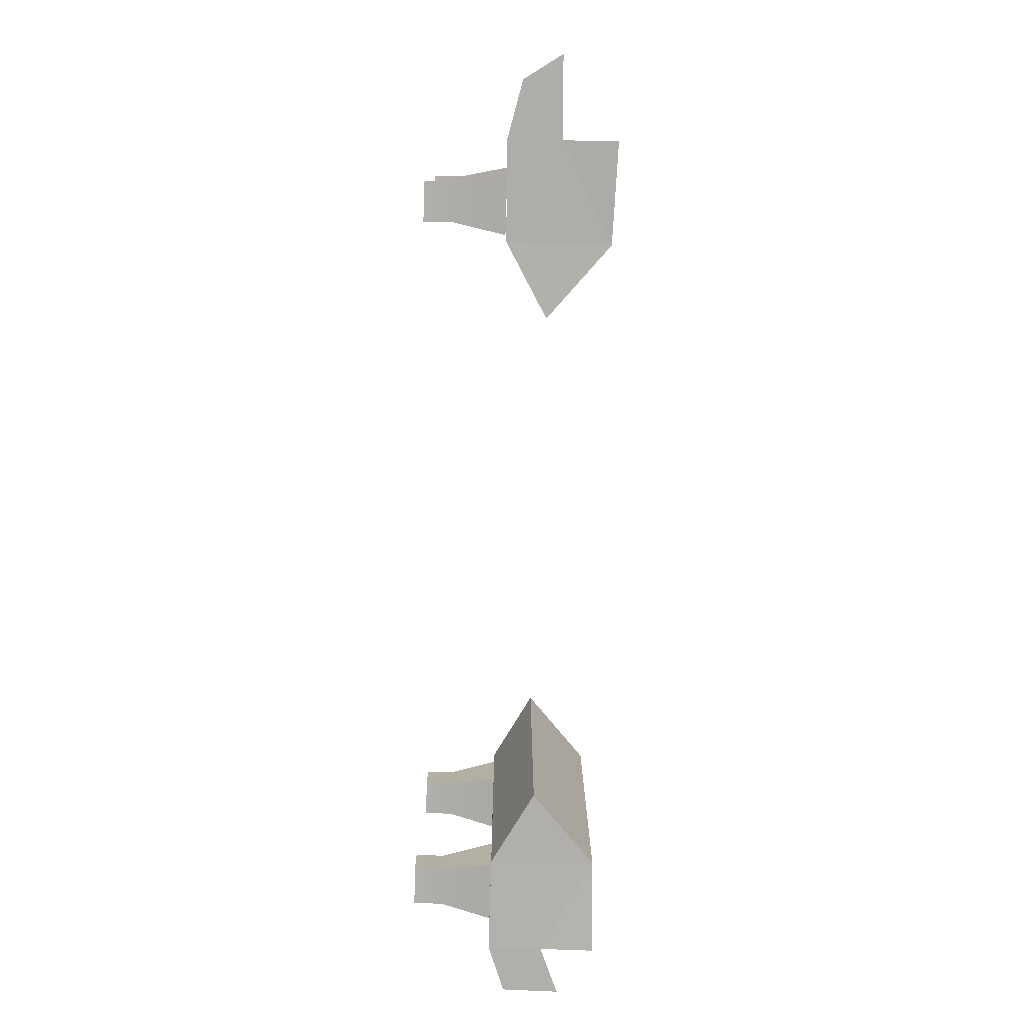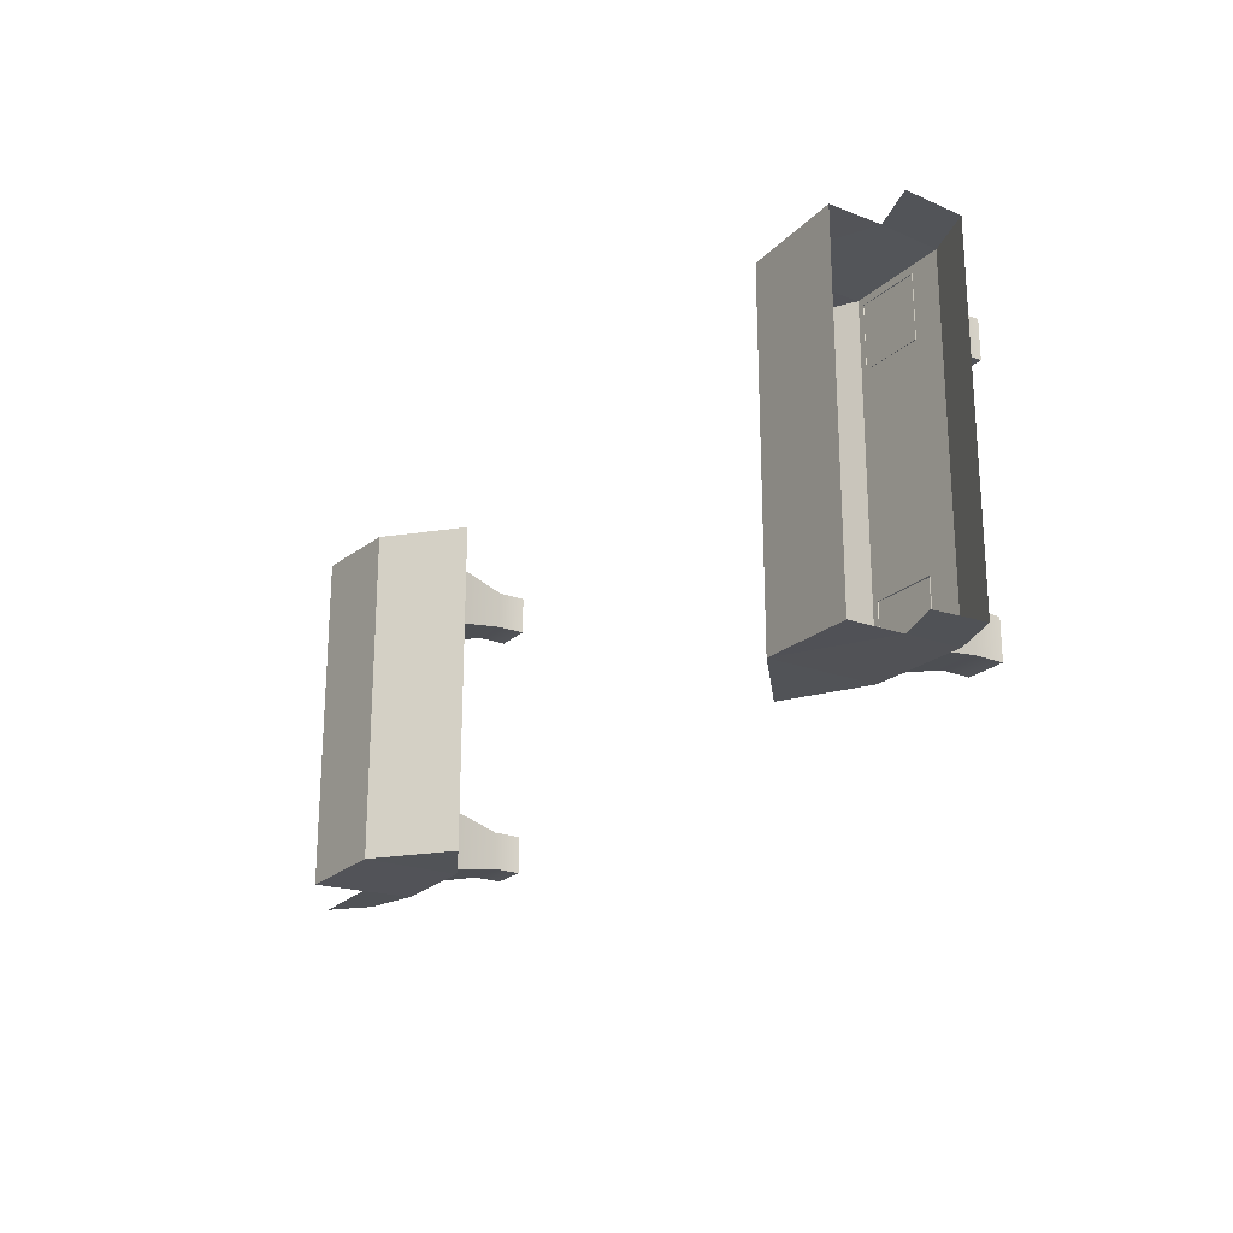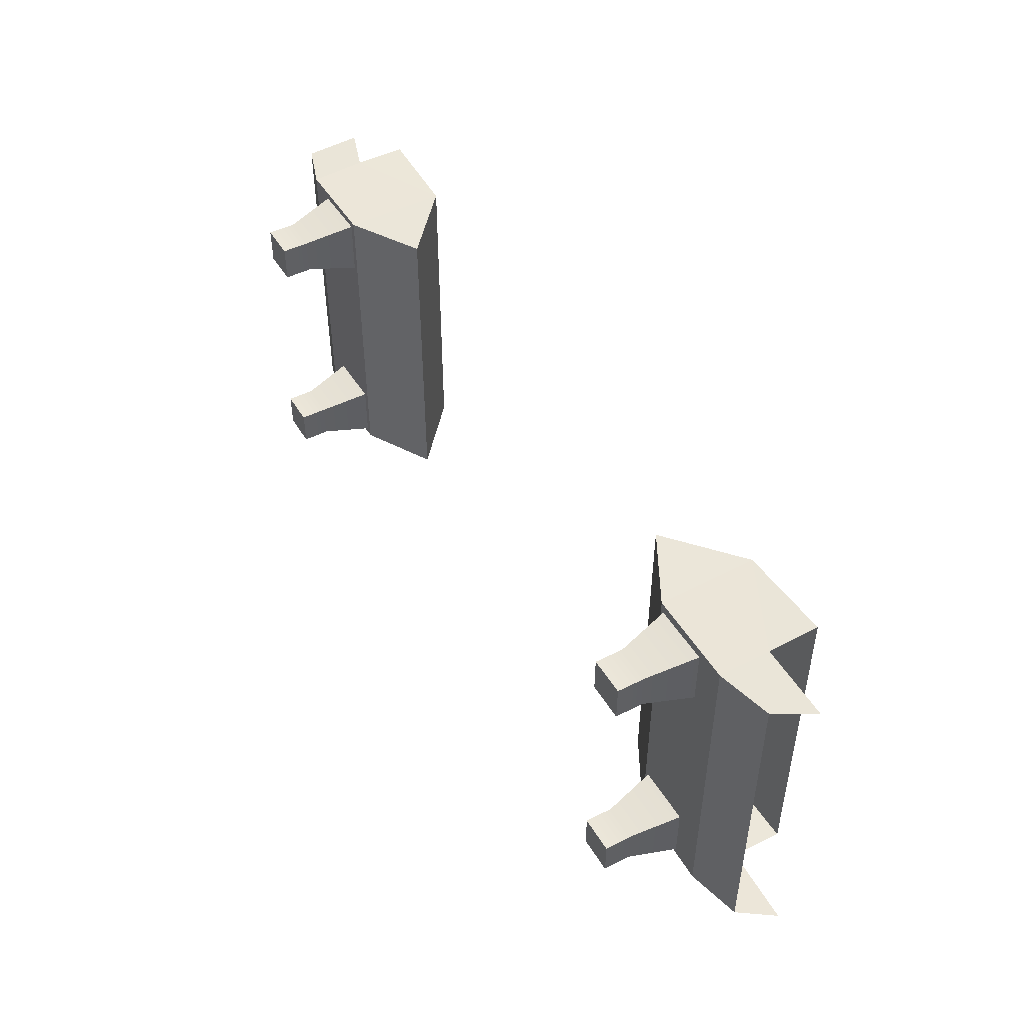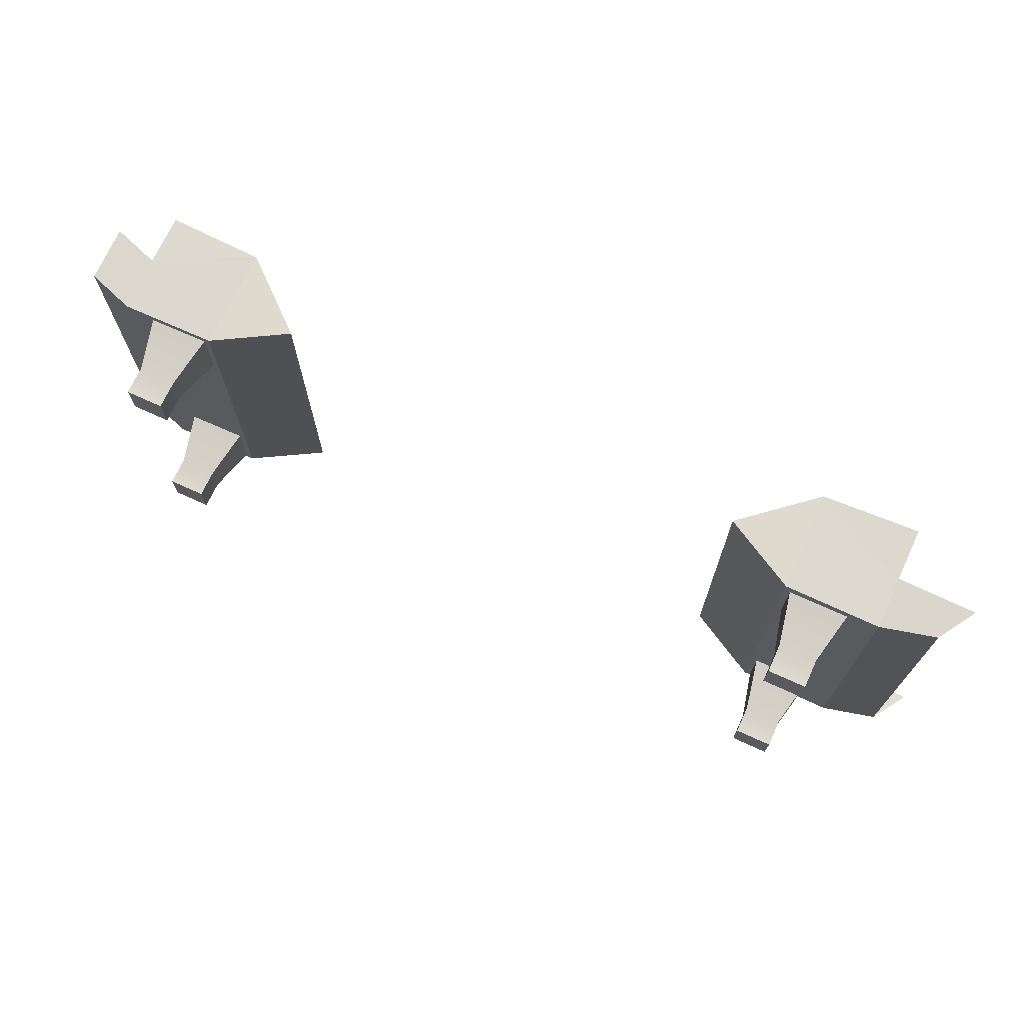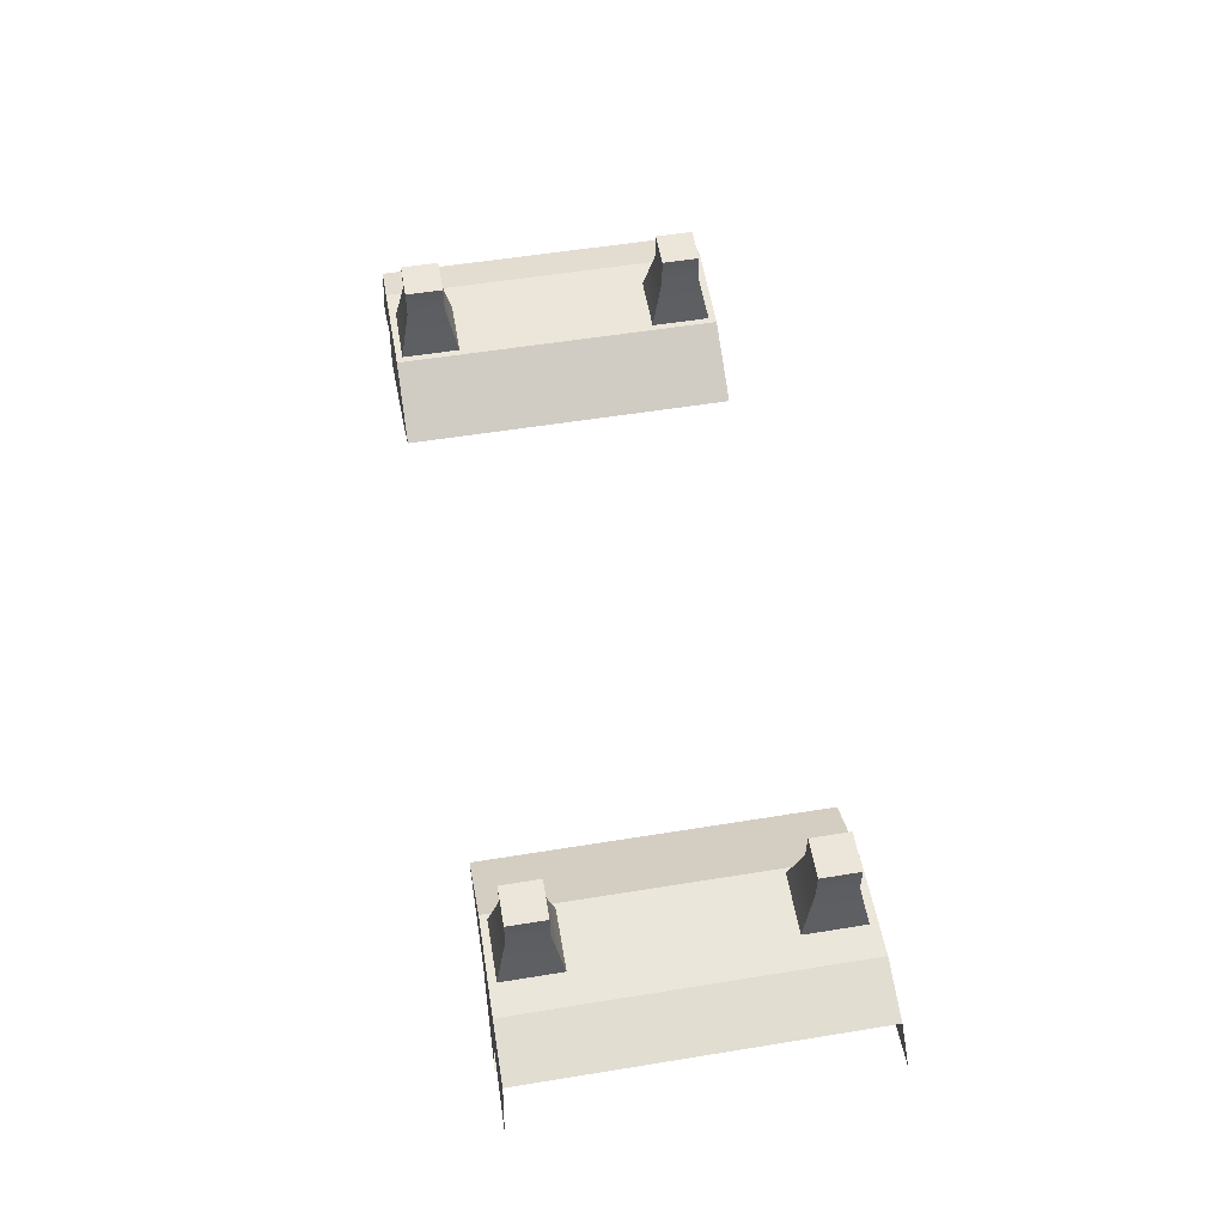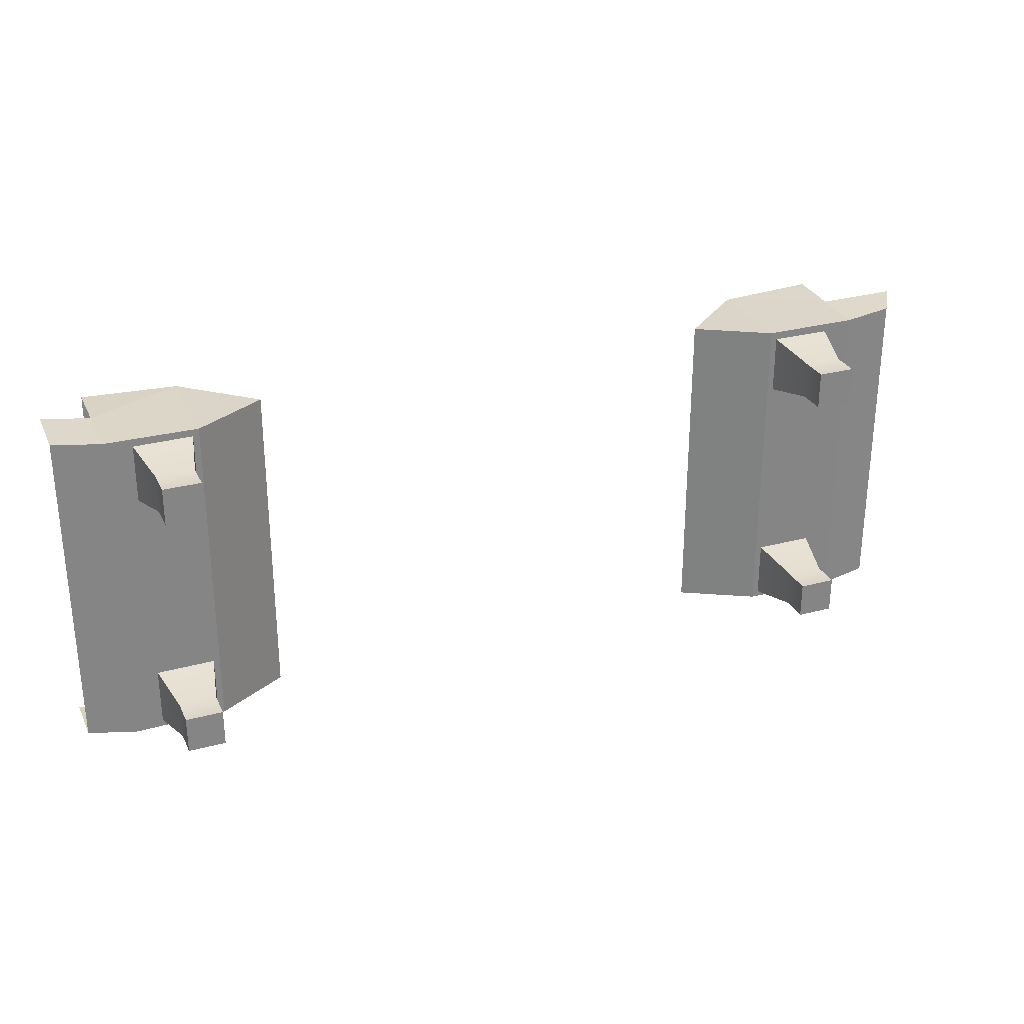
<metadata>
{"format":"obj","ext":"obj","renderer":"f3d","projection":"perspective","resolution":1024,"background":"white","views":[{"elev":-78.5,"azim":-91.3,"up":"+Z"},{"elev":-22.4,"azim":56.2,"up":"+Z"},{"elev":47.6,"azim":-119.7,"up":"+Z"},{"elev":70.6,"azim":-155.4,"up":"+Z"},{"elev":55.4,"azim":-99.7,"up":"+Y"},{"elev":28.6,"azim":158.3,"up":"+Z"}]}
</metadata>
<code>
g default
v -28.23 40.21 11.98
v -23.75 40.21 11.98
v -28.23 40.21 7.501
v -23.75 40.21 7.501
v -28.21 40.18 -7.588
v -23.78 40.18 -7.588
v -28.21 40.18 -12.02
v -23.78 40.18 -12.02
v -30.6 32.25 12.86
v -30.6 32.25 -12.86
v -23.25 32.5 12.61
v -23.25 32.5 -12.61
v -23.34 40.1 12.53
v -23.34 40.1 -12.53
v -30.58 36.22 12.74
v -36.54 36.36 12.86
v -30.58 36.22 -12.74
v -36.54 36.36 -12.86
v -30.57 40.19 12.61
v -30.57 40.19 -12.61
v -34.75 39.15 12.61
v -34.75 39.15 -12.61
v 24.54 40.19 11.97
v 28.99 40.19 11.97
v 24.54 40.19 7.513
v 28.99 40.19 7.513
v 24.54 40.16 -7.576
v 28.99 40.16 -7.576
v 24.54 40.16 -12.03
v 28.99 40.16 -12.03
v 31.15 32.2 12.76
v 31.15 32.2 -12.76
v 24 32.41 -12.56
v 24 32.41 12.56
v 24.06 40.21 -12.49
v 24.06 40.21 12.49
v 31.15 36.09 12.76
v 34.65 34.89 12.76
v 31.14 36.24 -12.66
v 34.65 34.89 -12.76
v 31.12 40.28 12.56
v 31.12 40.28 -12.56
v 34.65 39.07 12.56
v 34.65 39.07 -12.56
v 25.34 44.01 11.16
v 28.18 44.01 11.16
v 25.34 44.01 8.321
v 28.18 44.01 8.321
v 25.34 44.04 -8.385
v 28.18 44.04 -8.385
v 25.34 44.04 -11.22
v 28.18 44.04 -11.22
v -27.4 44.02 -8.392
v -24.58 44.02 -8.392
v -27.4 44.02 -11.21
v -24.58 44.02 -11.21
v -27.42 44 11.17
v -24.57 44 11.17
v -27.42 44 8.314
v -24.57 44 8.314
v -17.88 37.08 12.57
v -17.88 37.08 -12.57
v 18.61 37.07 12.53
v 18.61 37.07 -12.53
v 28.18 46.13 11.16
v 25.34 46.13 11.16
v 28.18 46.13 8.321
v 25.34 46.13 8.321
v 28.18 46.16 -8.385
v 25.34 46.16 -8.385
v 28.18 46.16 -11.22
v 25.34 46.16 -11.22
v -24.58 46.14 -8.392
v -27.4 46.14 -8.392
v -24.58 46.14 -11.21
v -27.4 46.14 -11.21
v -24.57 46.12 11.17
v -27.42 46.12 11.17
v -24.57 46.12 8.314
v -27.42 46.12 8.314
g StoneBridge_endsCOL_pSphere6
f 19 13 14 20
f 10 12 11 9
f 20 14 12 17
f 15 11 13 19
f 19 20 22 21
f 19 21 16 15
f 22 20 17 18
f 33 32 31 34
f 36 41 42 35
f 34 31 37
f 33 39 32
f 42 41 43 44
f 43 41 37 38
f 42 44 40 39
f 23 24 46 45
f 66 65 67 68
f 47 48 26 25
f 24 26 48 46
f 25 23 45 47
f 27 28 50 49
f 70 69 71 72
f 51 52 30 29
f 28 30 52 50
f 29 27 49 51
f 5 6 54 53
f 74 73 75 76
f 55 56 8 7
f 6 8 56 54
f 7 5 53 55
f 1 2 58 57
f 78 77 79 80
f 59 60 4 3
f 2 4 60 58
f 3 1 57 59
f 9 11 15
f 17 12 10
f 34 37 41 36
f 35 42 39 33
f 13 11 61
f 11 12 62 61
f 12 14 62
f 14 13 61 62
f 33 34 63 64
f 34 36 63
f 36 35 64 63
f 35 33 64
f 45 46 65 66
f 46 48 67 65
f 48 47 68 67
f 47 45 66 68
f 49 50 69 70
f 50 52 71 69
f 52 51 72 71
f 51 49 70 72
f 53 54 73 74
f 54 56 75 73
f 56 55 76 75
f 55 53 74 76
f 57 58 77 78
f 58 60 79 77
f 60 59 80 79
f 59 57 78 80

</code>
